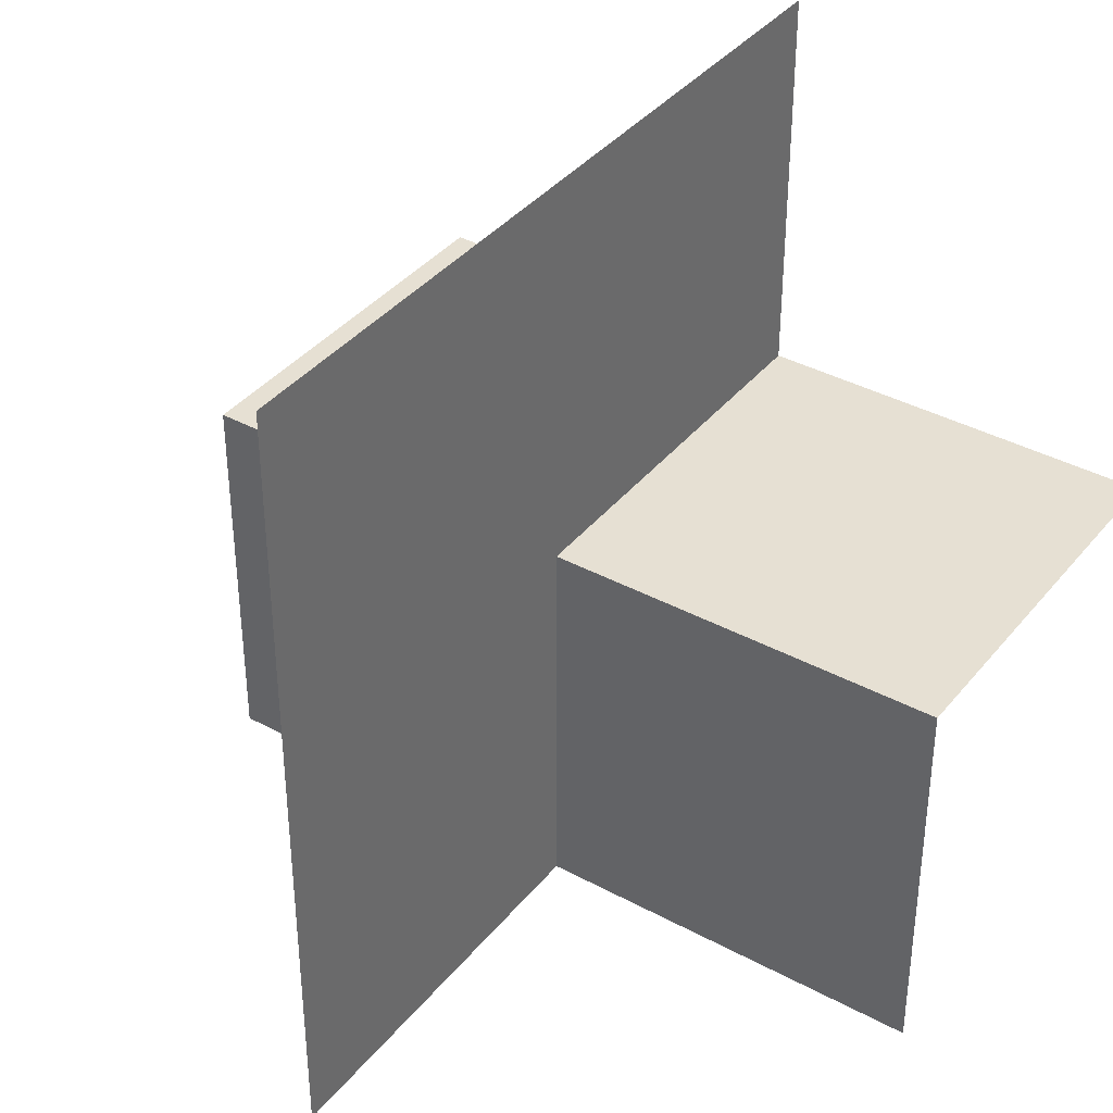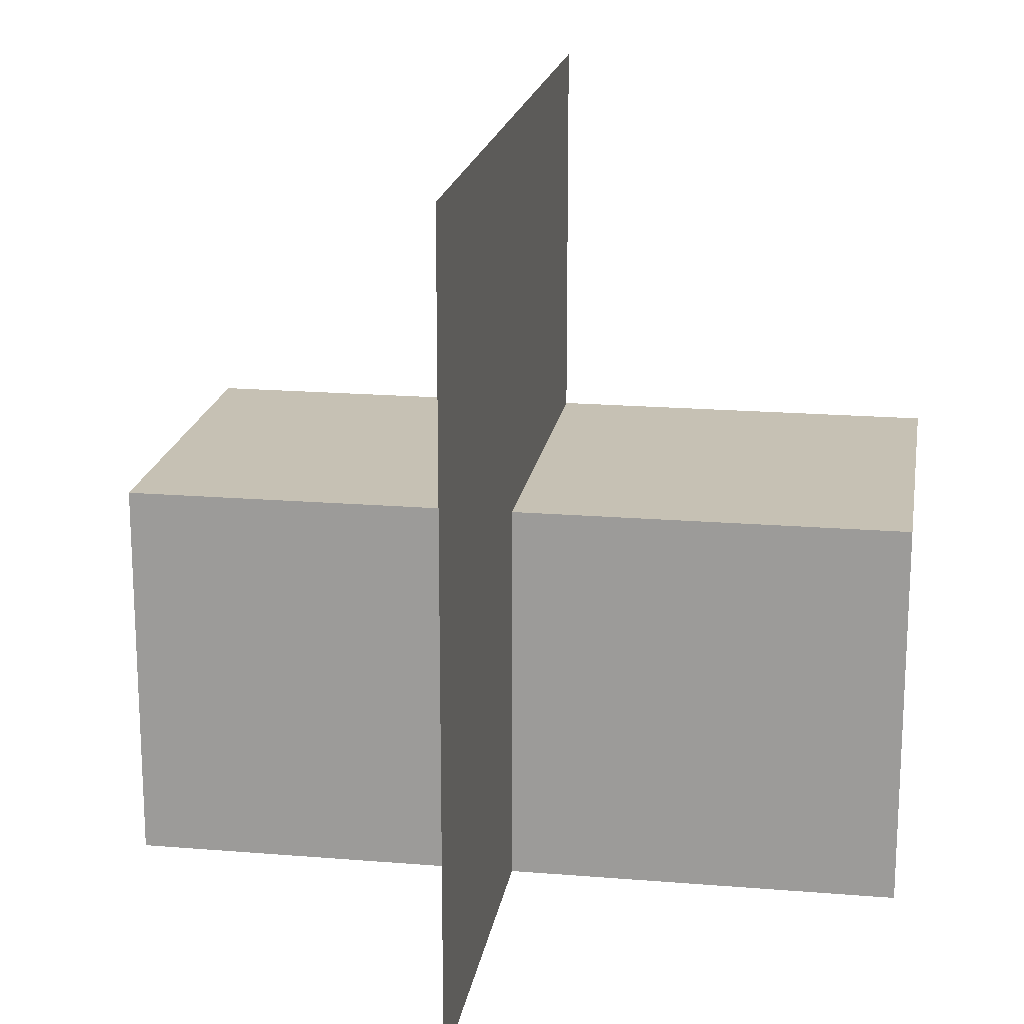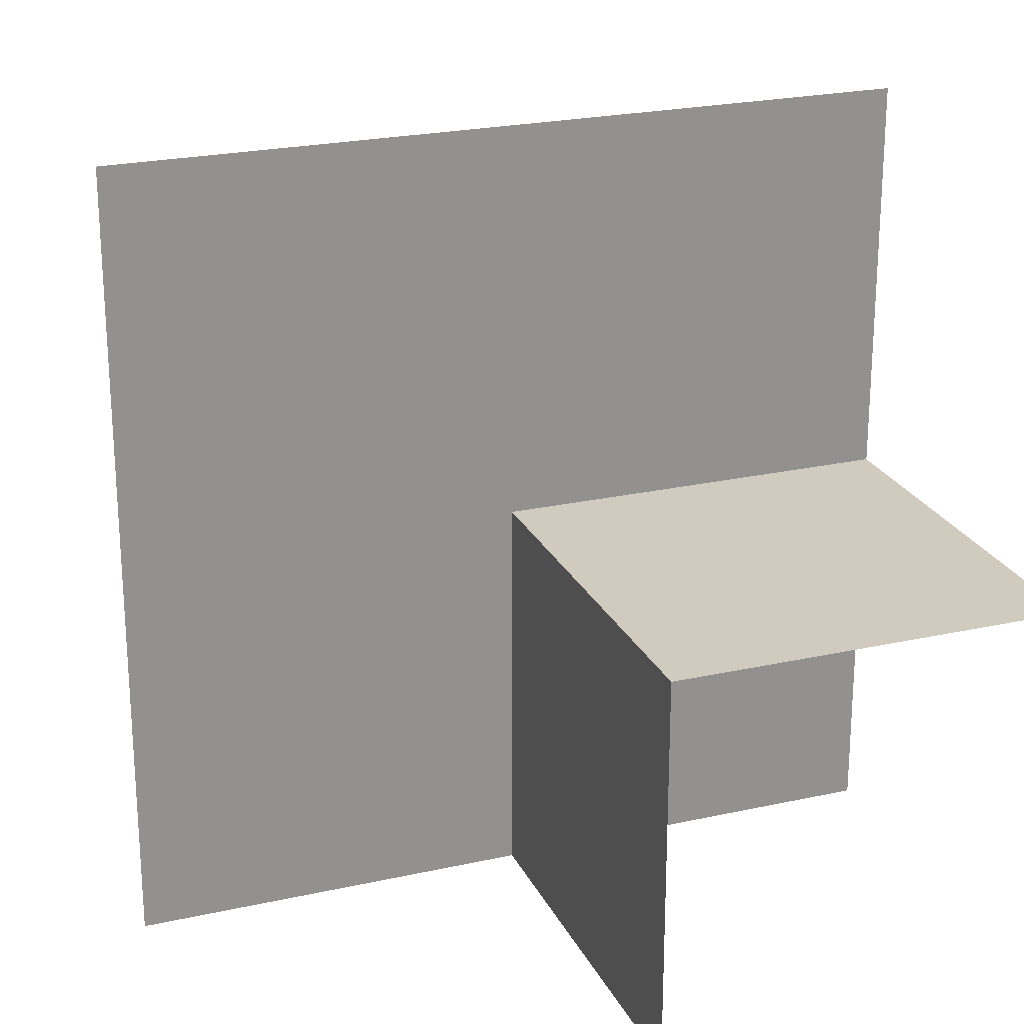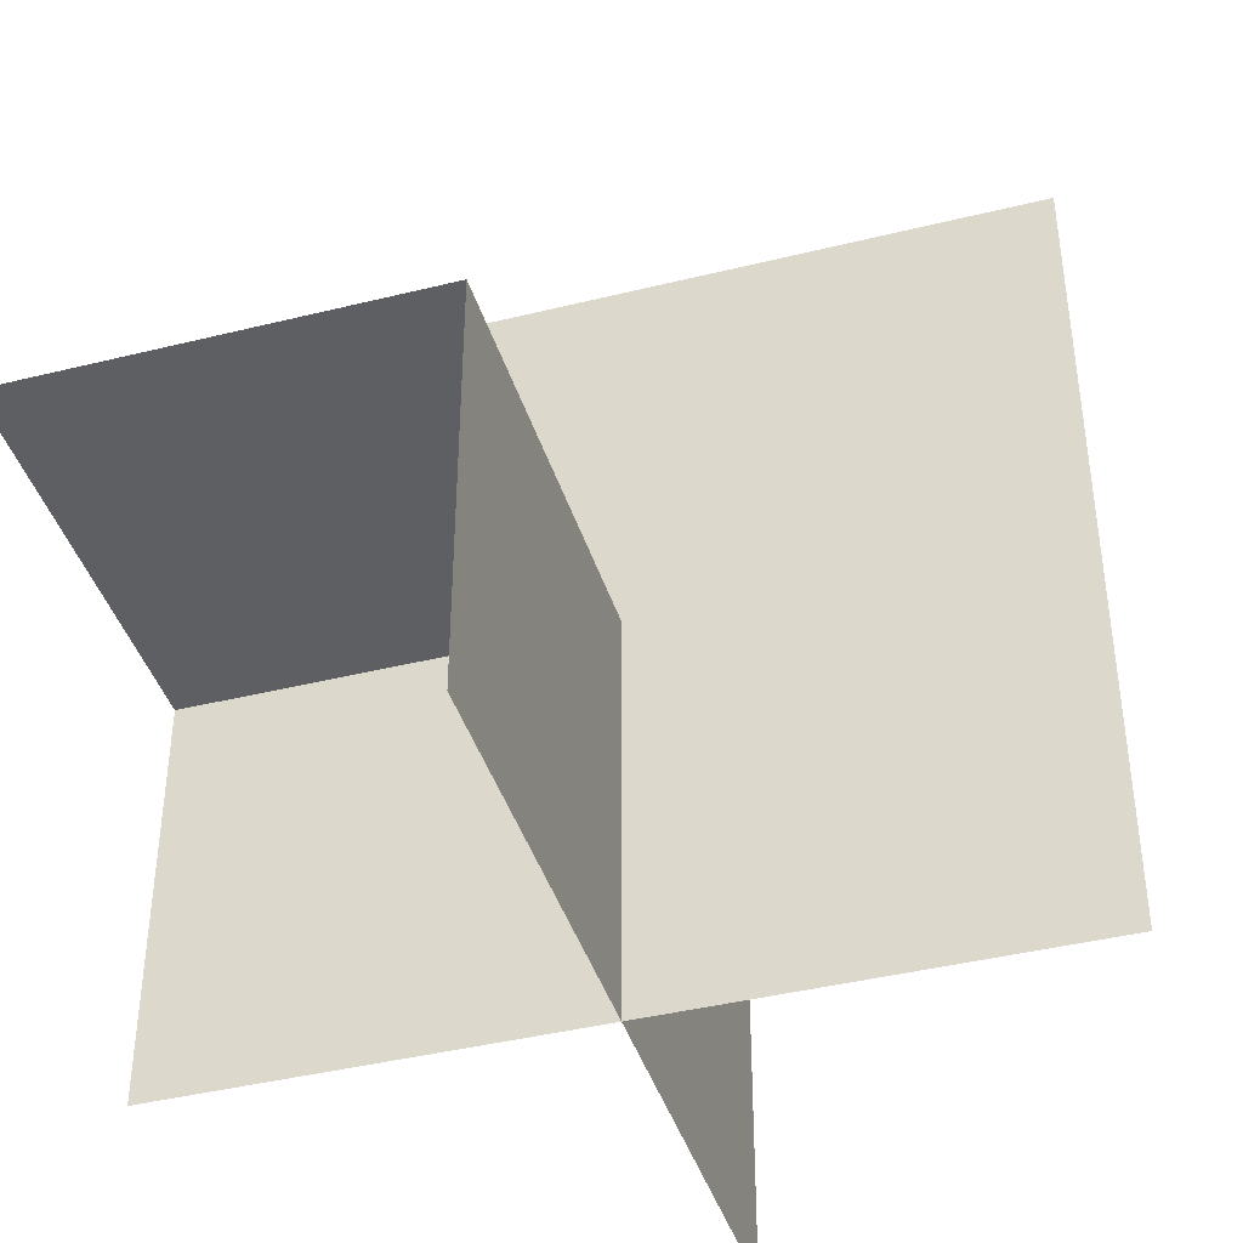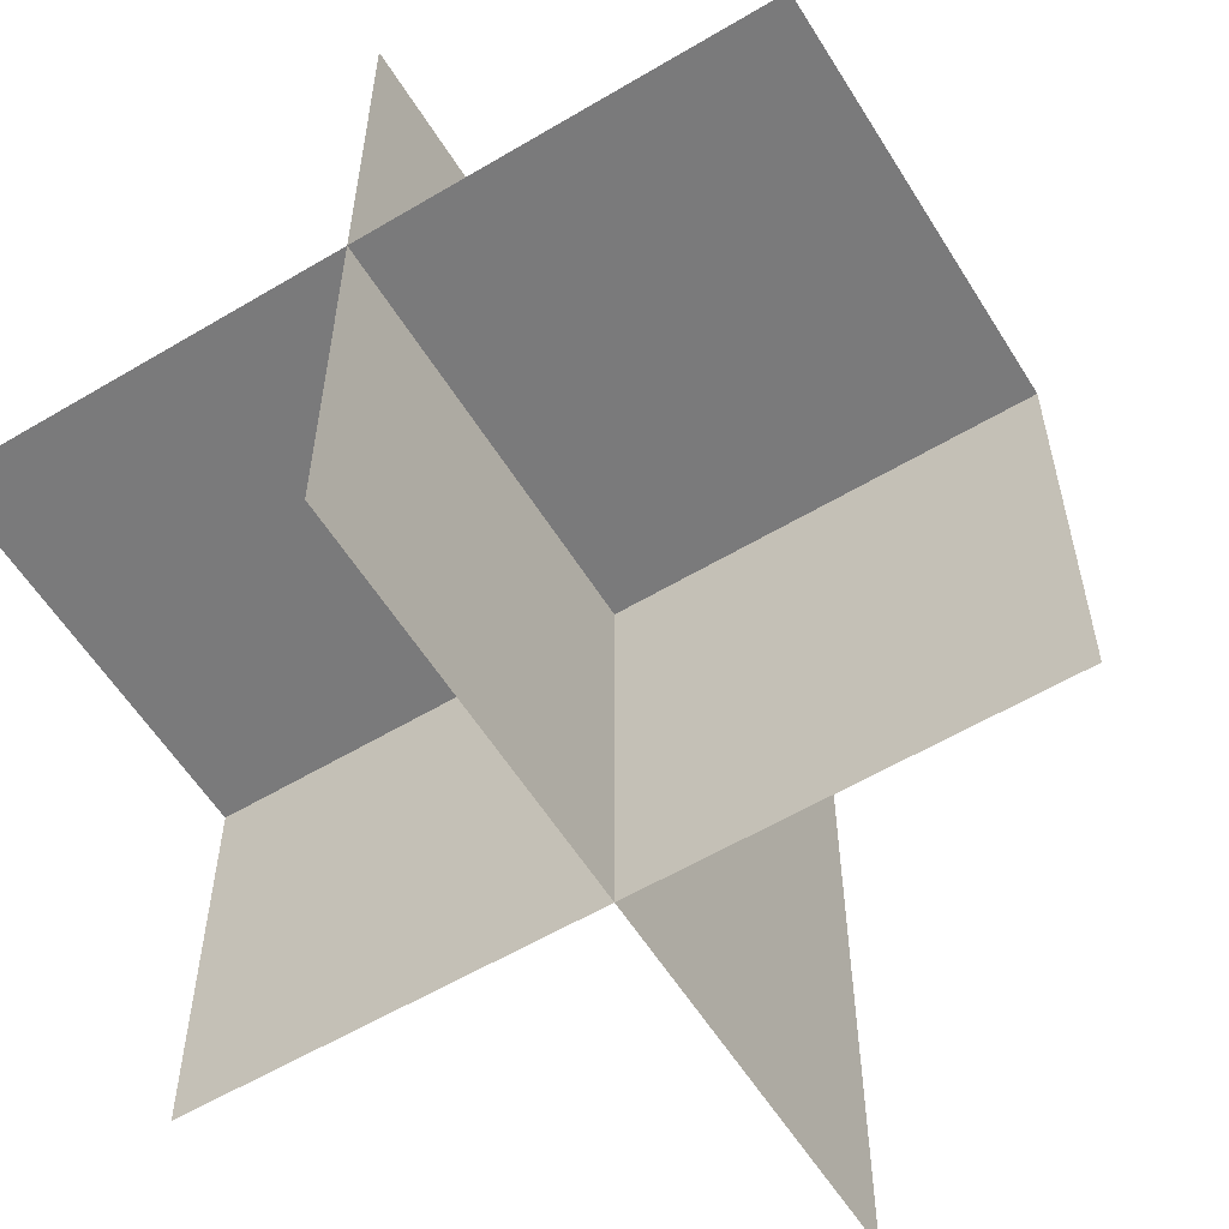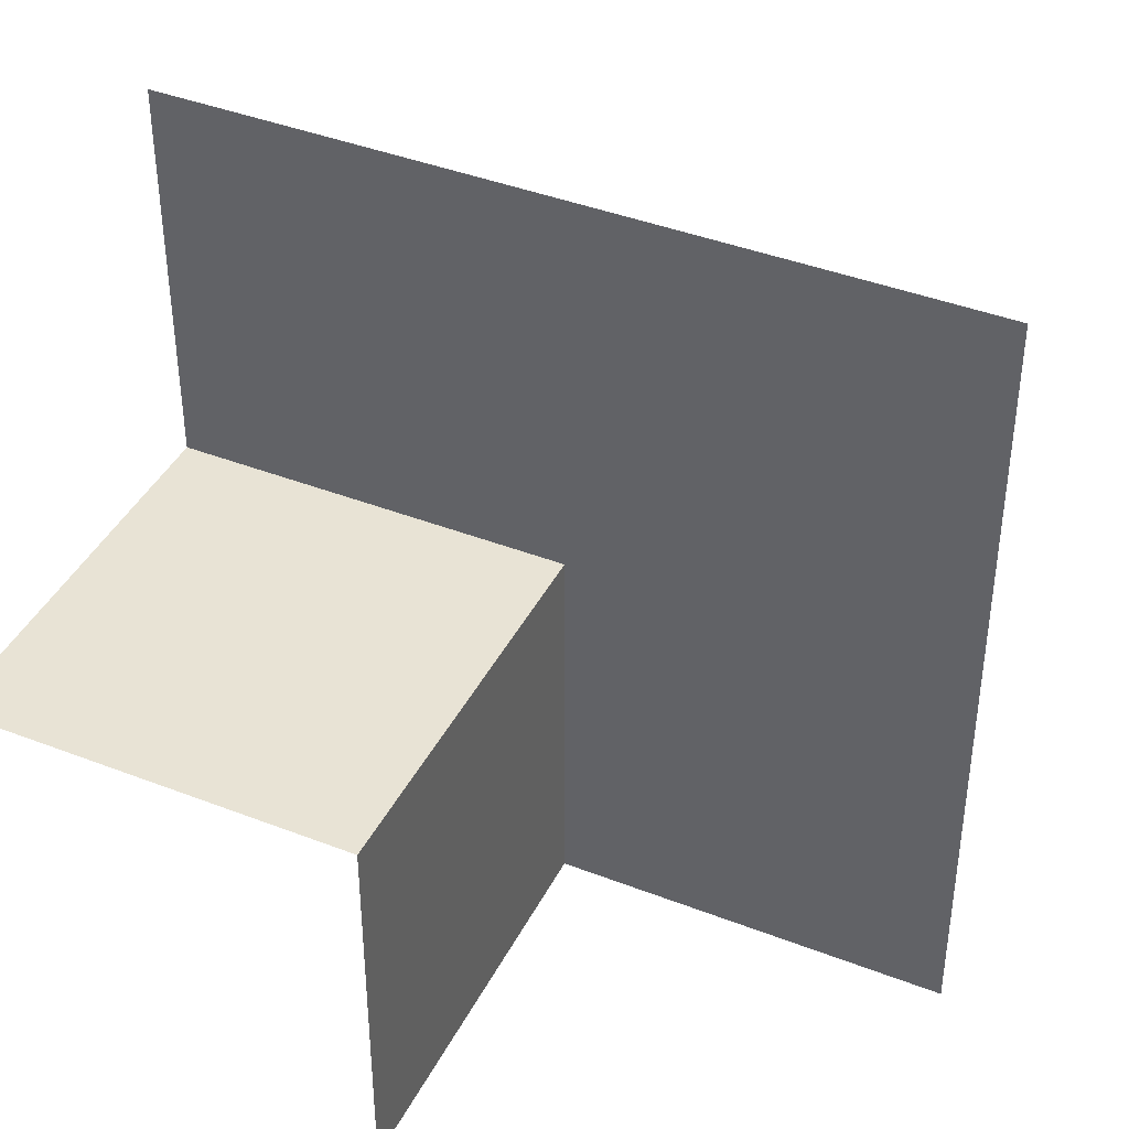
<metadata>
{"format":"obj","ext":"obj","renderer":"f3d","projection":"perspective","resolution":1024,"background":"white","views":[{"elev":38.3,"azim":-145.6,"up":"+Z"},{"elev":18.5,"azim":9.0,"up":"+Y"},{"elev":23.5,"azim":69.5,"up":"+Y"},{"elev":-41.5,"azim":106.7,"up":"+Z"},{"elev":-58.1,"azim":-148.4,"up":"+Y"},{"elev":41.3,"azim":115.2,"up":"+Z"}]}
</metadata>
<code>
o 0110_0101_立方体.113
v 0.5 -0 -0.5
v 0 -0.5 -0.5
v 0.5 -0 0
v 0.5 -0.5 0
v 0 -0.5 0
v -0 -0.5 0.5
v -0.5 -0.5 0
v 0 0.5 -0.5
v 0 -0 -0.5
v -0.5 -0 -0.5
v -0 0 0.5
v -0 0.5 0.5
v -0 0 0
v -0 0.5 -0
v -0.5 0 0
f 3 5 4
f 1 13 3
f 13 2 5
f 13 6 5
f 15 5 7
f 10 13 15
f 9 14 13
f 13 12 11
f 3 13 5
f 1 9 13
f 13 9 2
f 13 11 6
f 15 13 5
f 10 9 13
f 9 8 14
f 13 14 12

</code>
